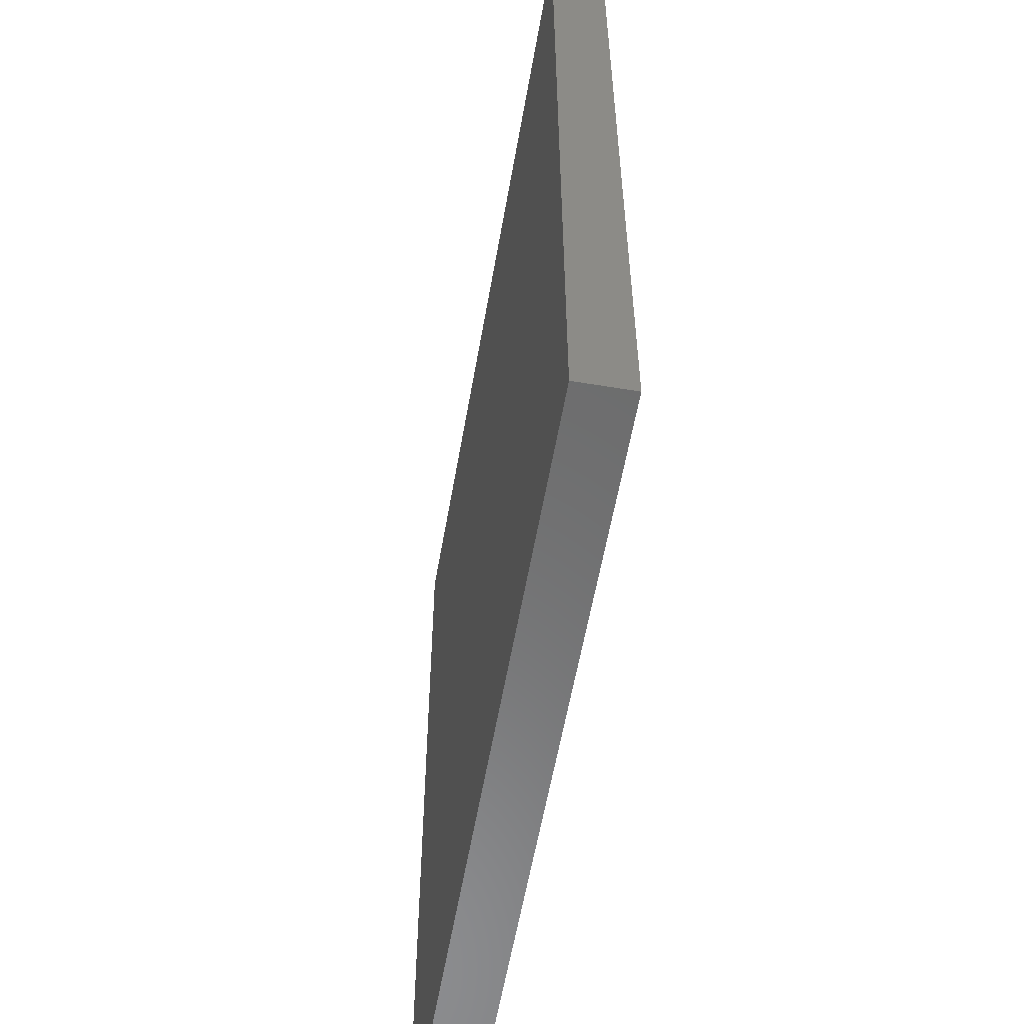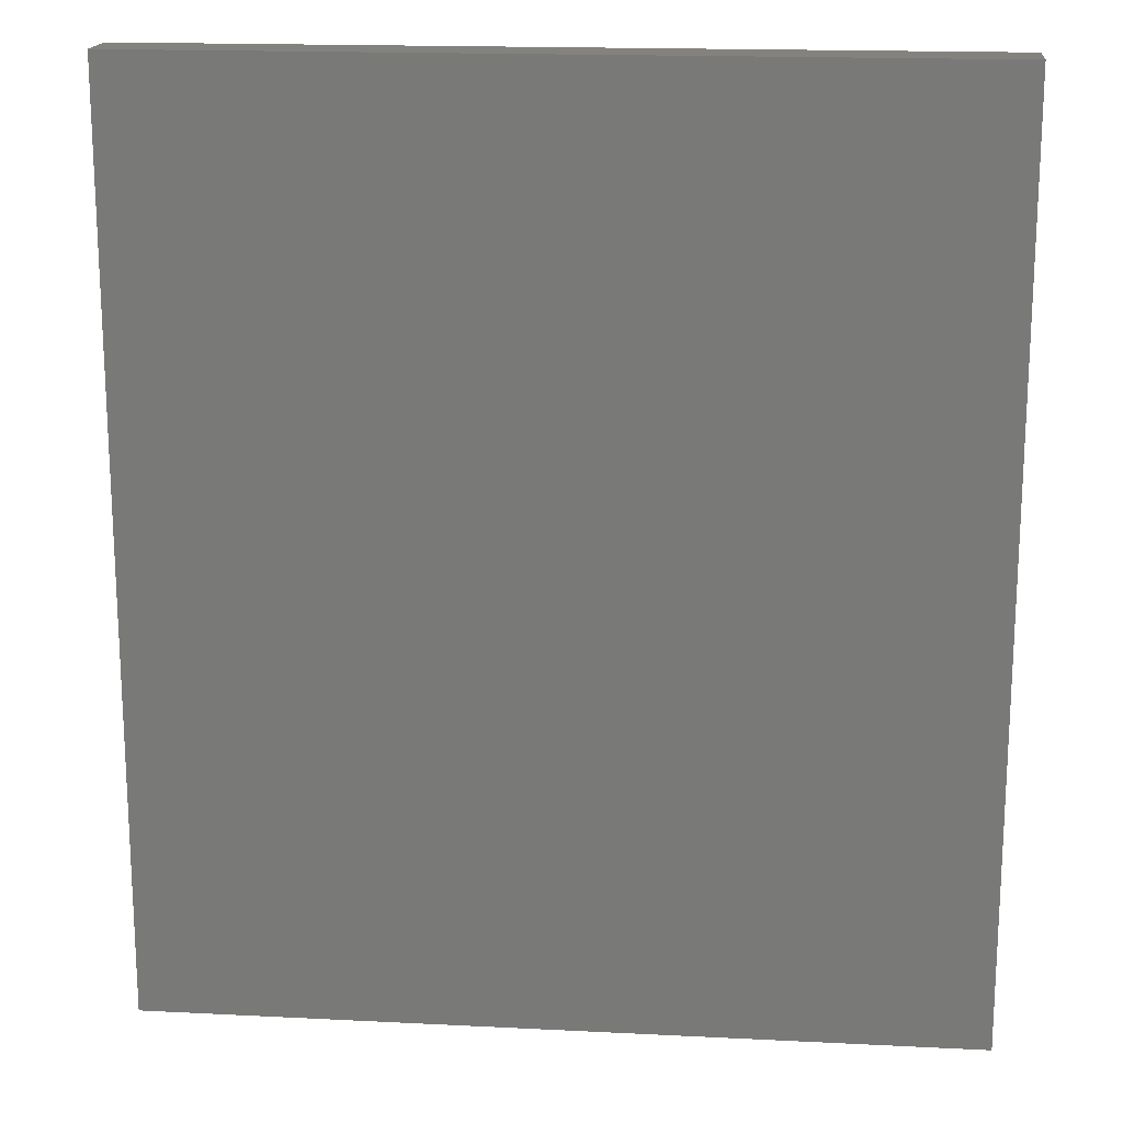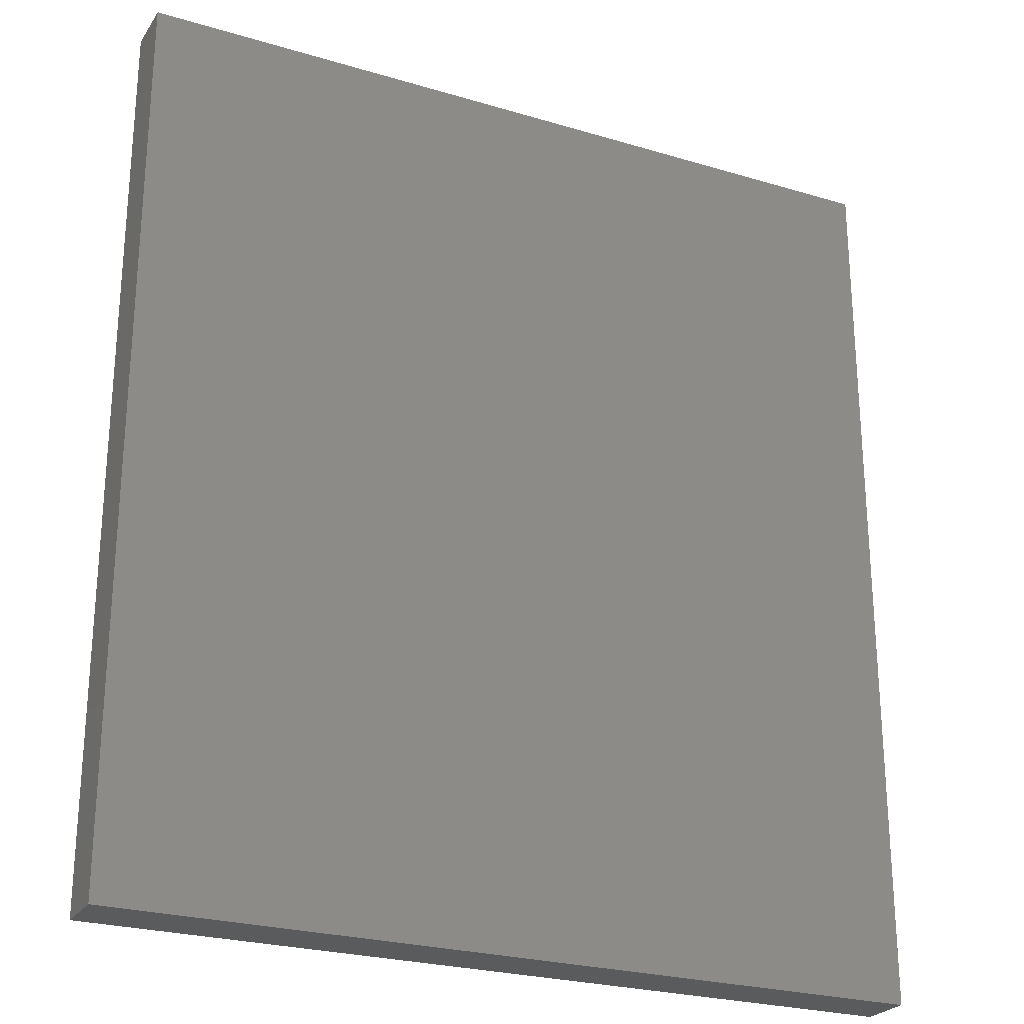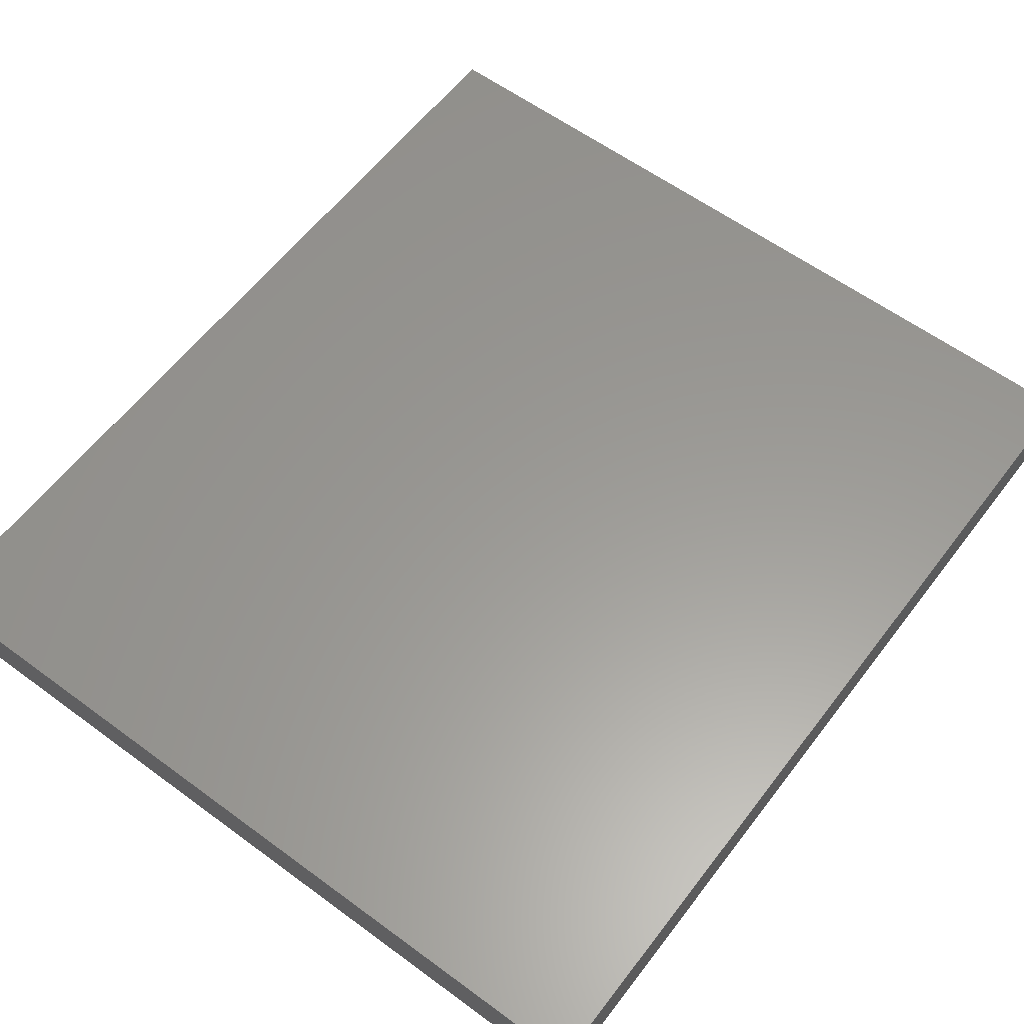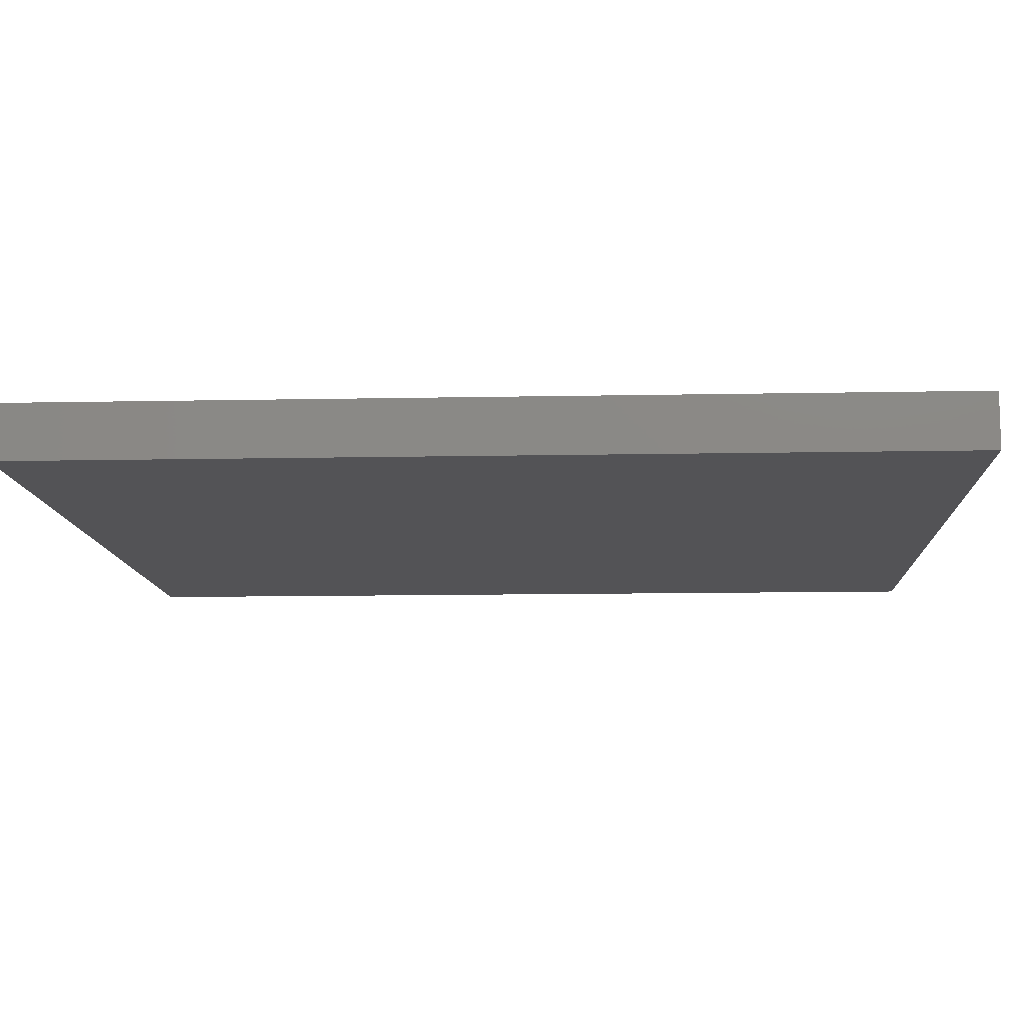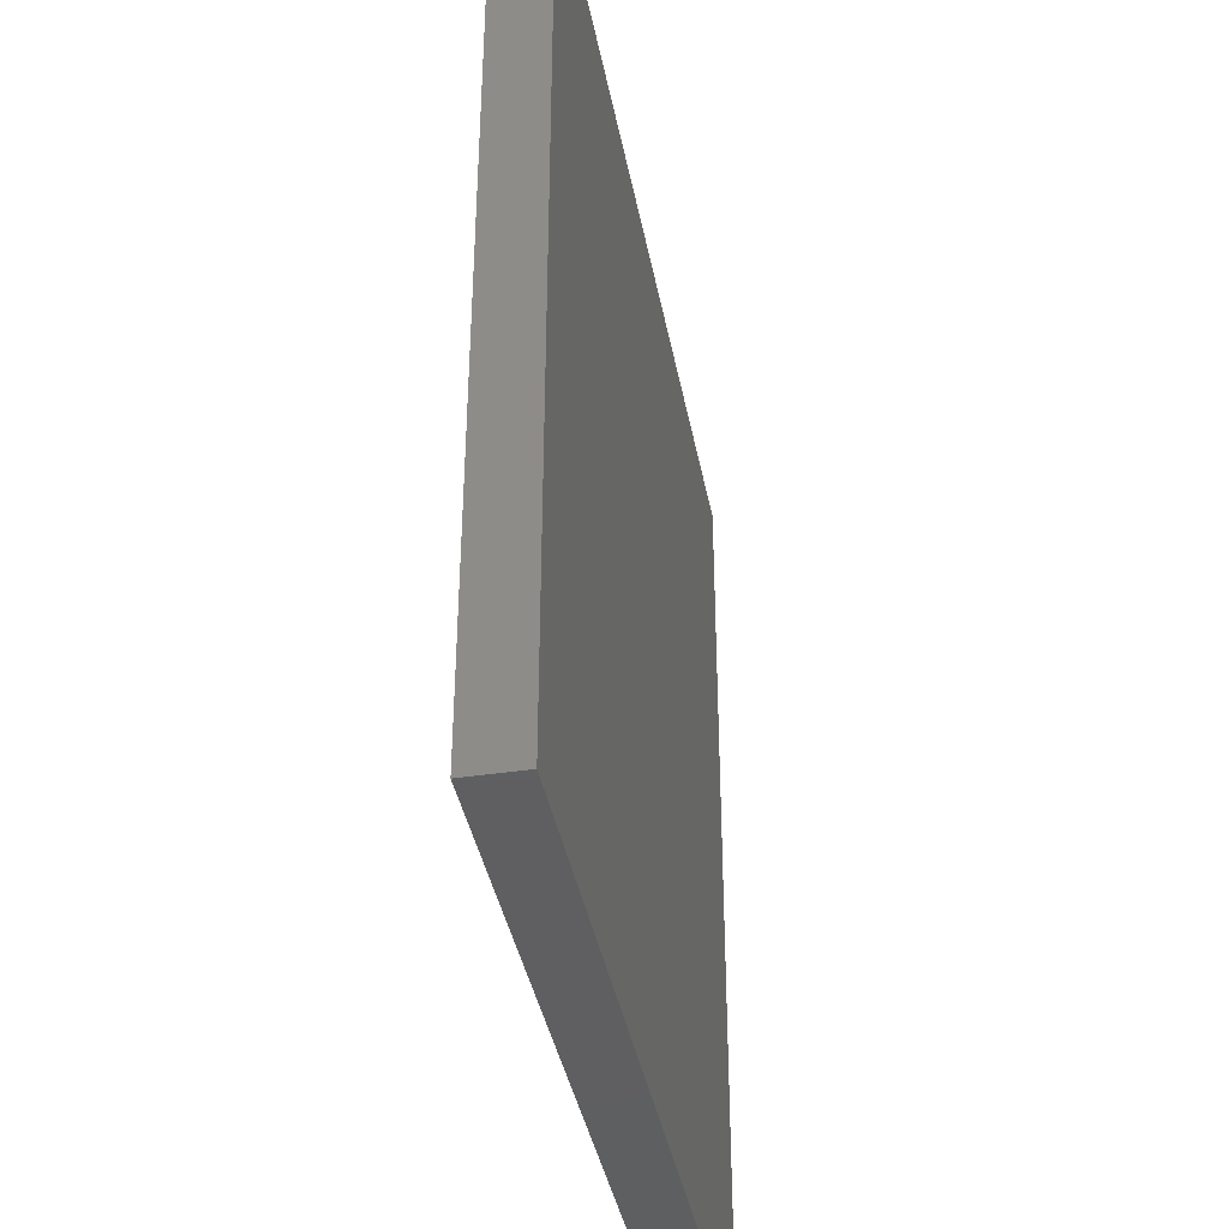
<metadata>
{"format":"stl","ext":"stl","renderer":"f3d","projection":"perspective","resolution":1024,"background":"white","views":[{"elev":-57.6,"azim":-99.8,"up":"+Y"},{"elev":17.3,"azim":-174.3,"up":"+Y"},{"elev":-25.2,"azim":-25.8,"up":"+Y"},{"elev":59.5,"azim":37.1,"up":"+Z"},{"elev":-11.0,"azim":-87.1,"up":"+Z"},{"elev":-39.5,"azim":100.6,"up":"+Y"}]}
</metadata>
<code>
# stl→obj: 8 verts, 12 faces
v 1.847e+04 7654 3.855e+04
v 1.252e+04 963.9 3.855e+04
v 1.252e+04 7654 3.855e+04
v 1.847e+04 963.9 3.855e+04
v 1.847e+04 963.9 3.895e+04
v 1.252e+04 7654 3.895e+04
v 1.252e+04 963.9 3.895e+04
v 1.847e+04 7654 3.895e+04
f 1 2 3
f 2 1 4
f 5 6 7
f 6 5 8
f 7 3 2
f 3 7 6
f 6 1 3
f 1 6 8
f 1 5 4
f 5 1 8
f 5 2 4
f 2 5 7

</code>
